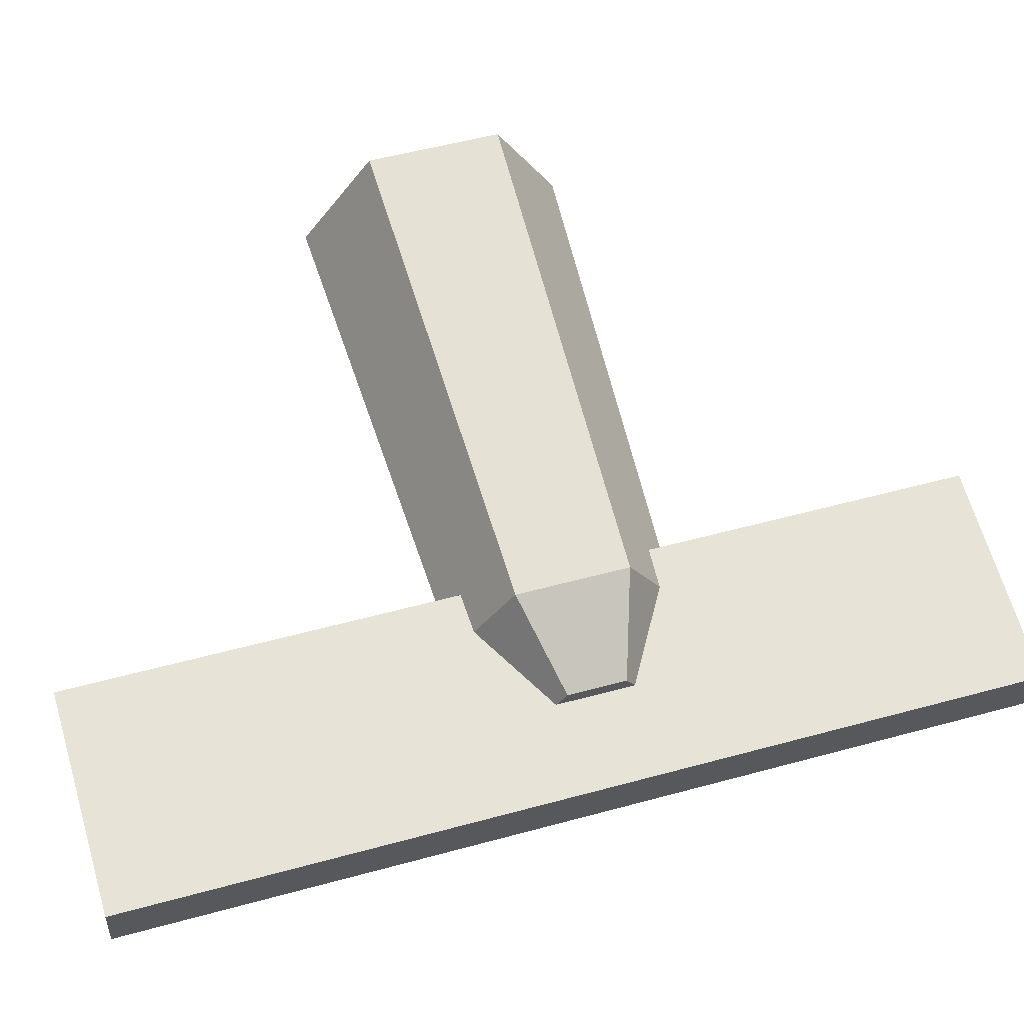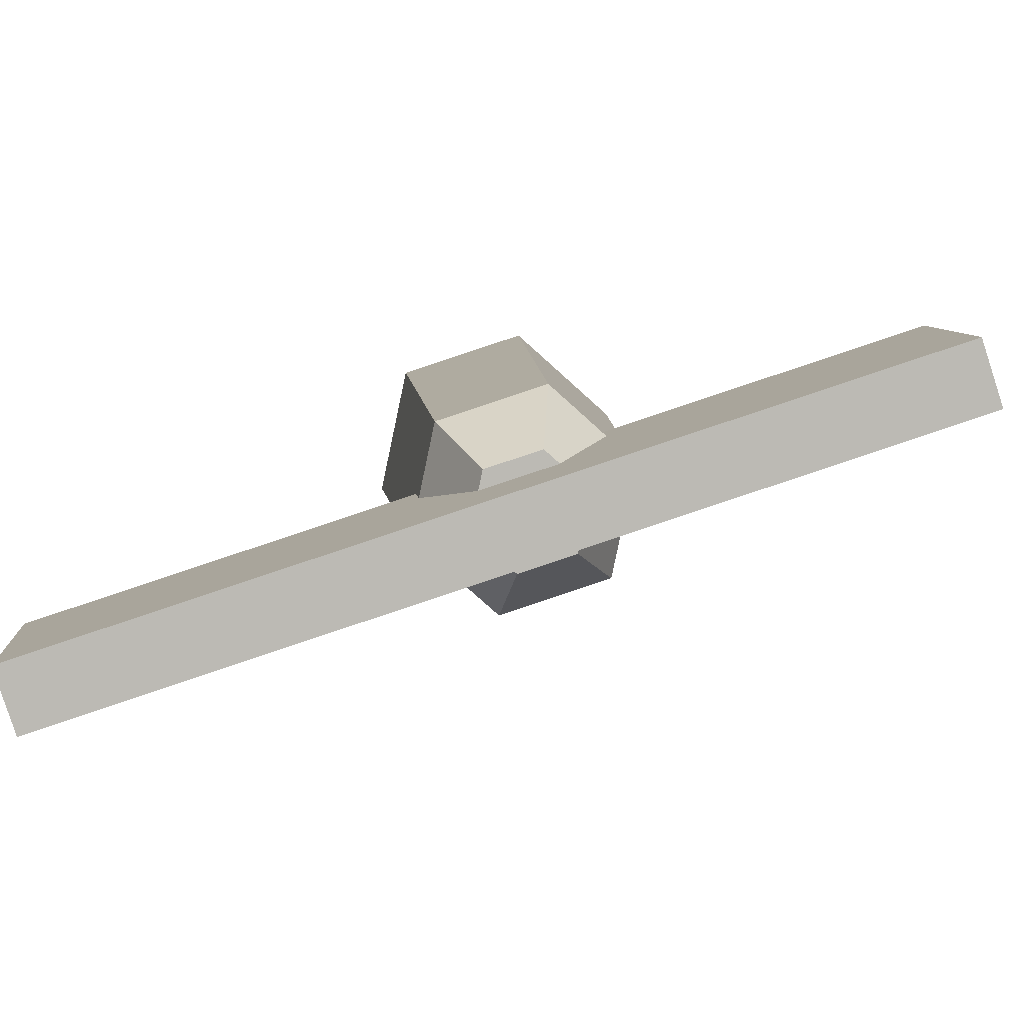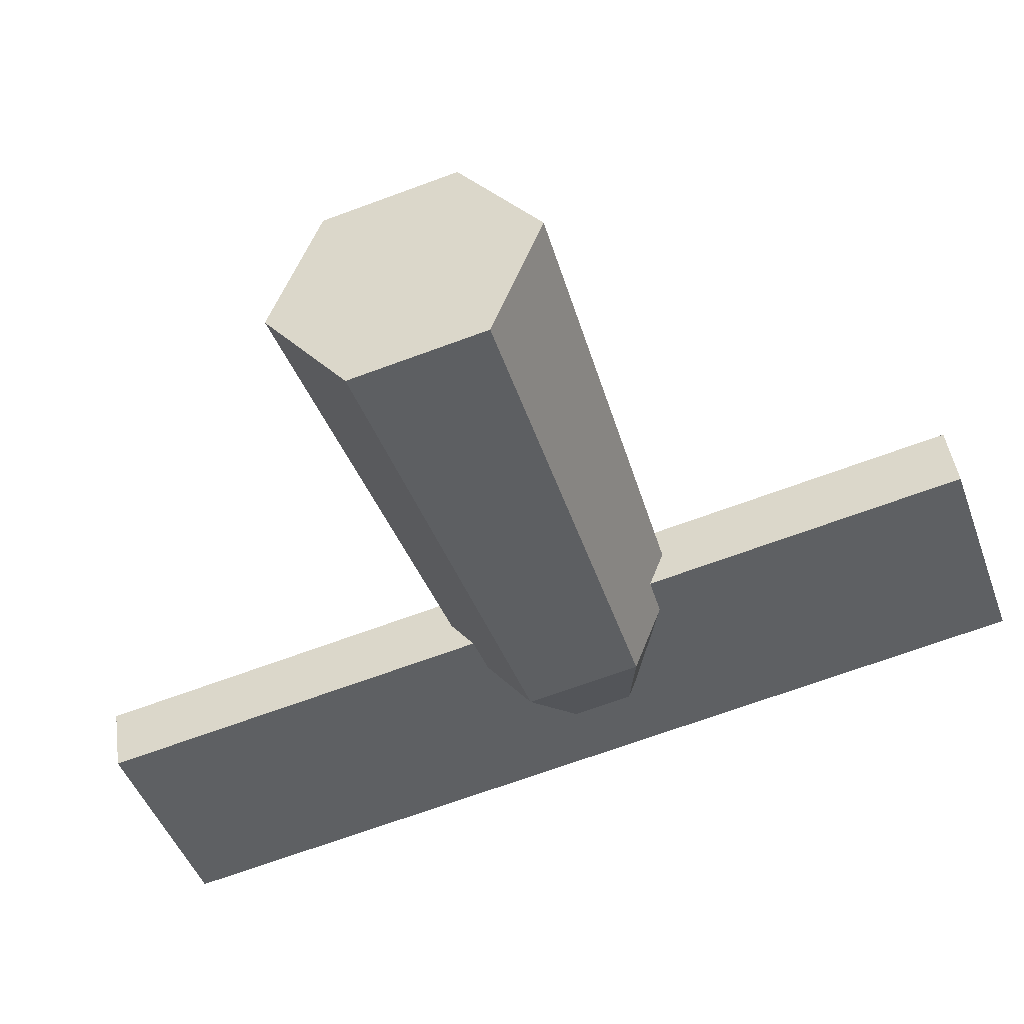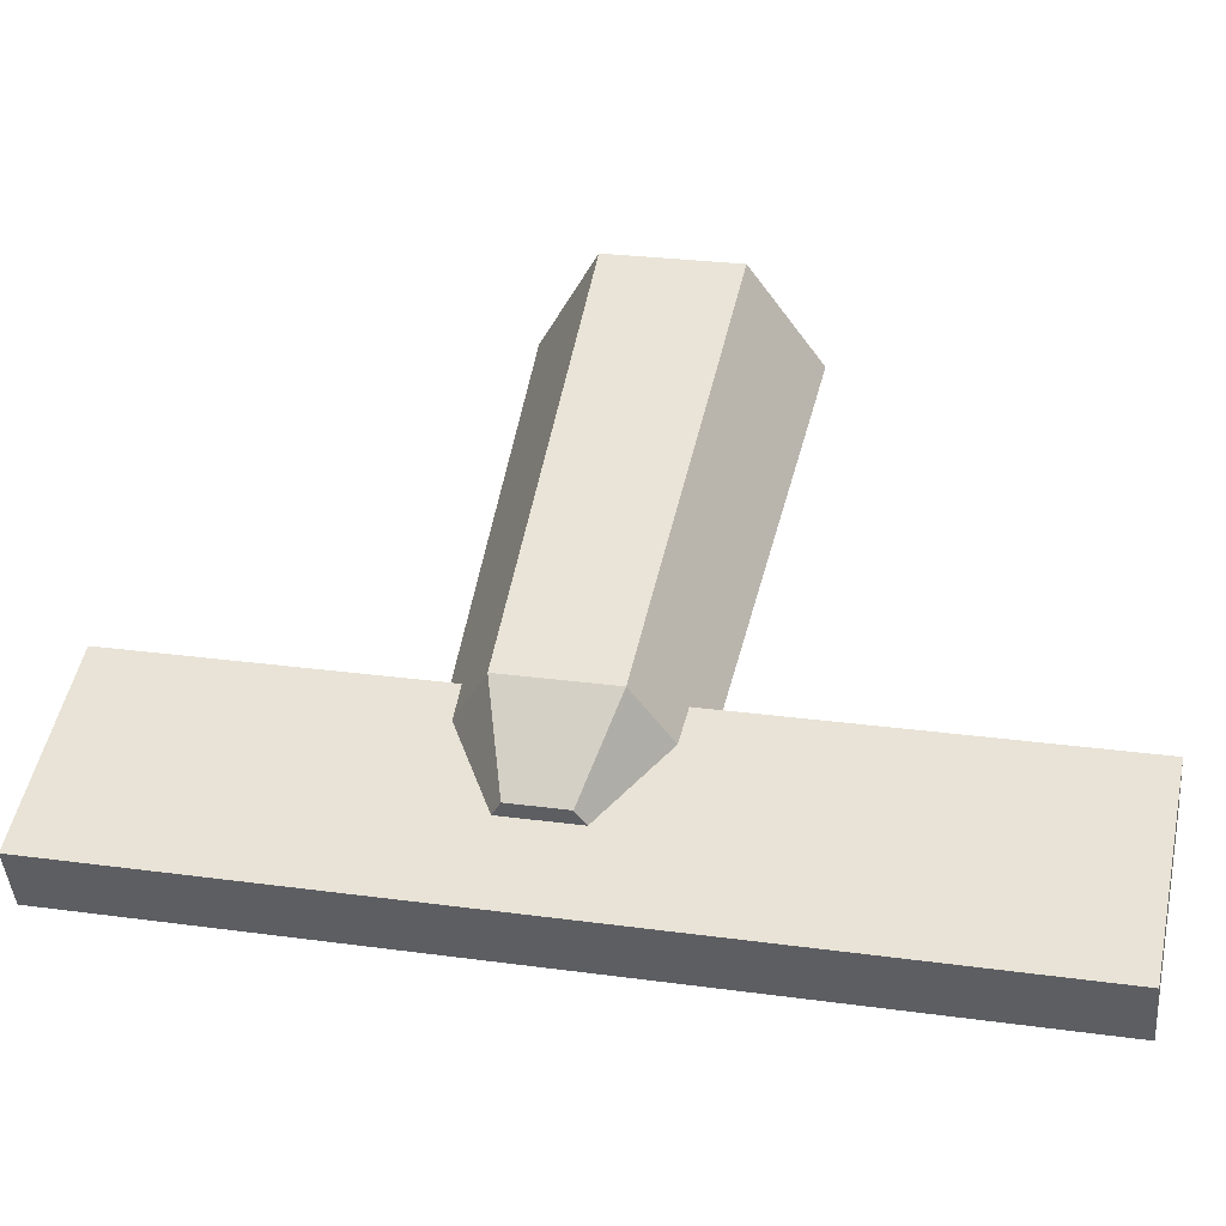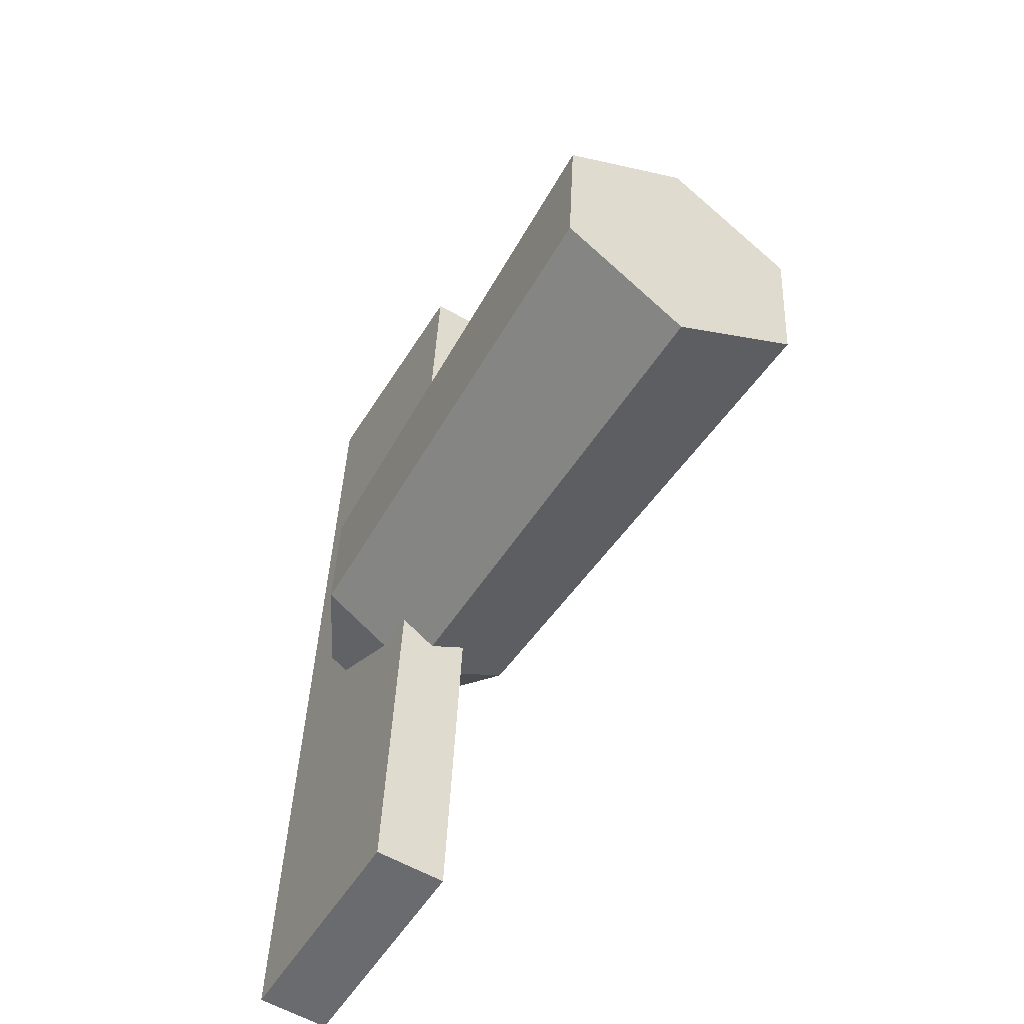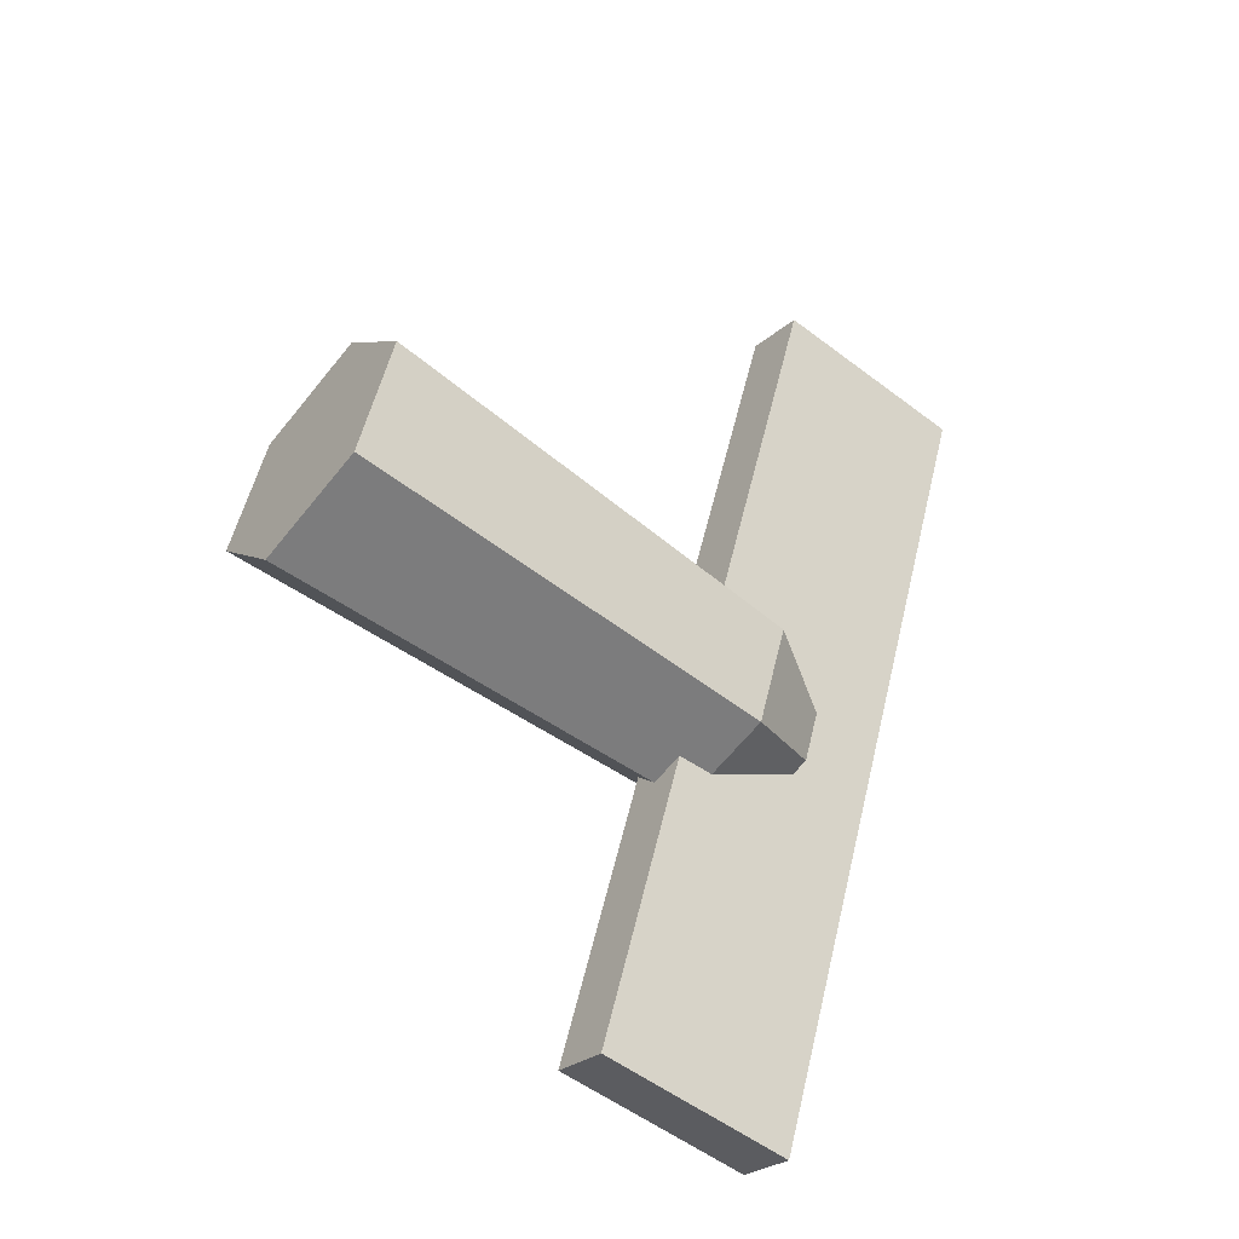
<metadata>
{"format":"obj","ext":"obj","renderer":"f3d","projection":"perspective","resolution":1024,"background":"white","views":[{"elev":2.7,"azim":-107.3,"up":"+Z"},{"elev":-51.1,"azim":-82.5,"up":"+Z"},{"elev":73.0,"azim":-112.3,"up":"+Z"},{"elev":-72.5,"azim":82.1,"up":"+Z"},{"elev":48.9,"azim":-3.9,"up":"+Z"},{"elev":-40.7,"azim":82.6,"up":"+Y"}]}
</metadata>
<code>
g default
v -0.2604 -0.06828 -0.2629
v -0.08558 -0.02535 0.05229
v -0.2035 -0.1231 -0.2891
v -0.0176 -0.0909 0.02095
v -0.1379 -0.09715 -0.3333
v 0.06079 -0.05985 -0.03189
v -0.1292 -0.01631 -0.3513
v 0.07119 0.03674 -0.05338
v -0.1861 0.03855 -0.3251
v 0.003211 0.1023 -0.02203
v -0.2517 0.01256 -0.2809
v -0.07518 0.07124 0.0308
v -0.264 -0.06475 -0.3416
v -0.2345 -0.09319 -0.3552
v -0.2005 -0.07972 -0.3781
v -0.196 -0.03781 -0.3874
v -0.2255 -0.00937 -0.3738
v -0.2595 -0.02284 -0.3509
v -0.3186 -0.3575 -0.3429
v -0.2328 -0.3356 -0.2026
v -0.2483 0.2958 -0.4882
v -0.1624 0.3178 -0.3479
v -0.2768 -0.3674 -0.3669
v -0.191 -0.3454 -0.2266
v -0.2065 0.286 -0.5123
v -0.1206 0.3079 -0.372
g polySurface7
f 8 10 6
f 10 12 6
f 12 2 6
f 2 4 6
f 6 4 5
f 5 4 3
f 10 8 9
f 9 8 7
f 12 10 11
f 11 10 9
f 2 12 1
f 1 12 11
f 4 2 3
f 3 2 1
f 8 6 7
f 7 6 5
f 9 17 11
f 11 17 18
f 15 14 16
f 14 13 16
f 13 18 16
f 18 17 16
f 5 15 7
f 7 15 16
f 11 18 1
f 1 18 13
f 7 16 9
f 9 16 17
f 3 14 5
f 5 14 15
f 1 13 3
f 3 13 14
f 20 22 19
f 19 22 21
f 24 23 26
f 26 23 25
f 22 20 26
f 26 20 24
f 20 19 24
f 24 19 23
f 21 22 25
f 25 22 26
f 21 25 19
f 19 25 23

</code>
